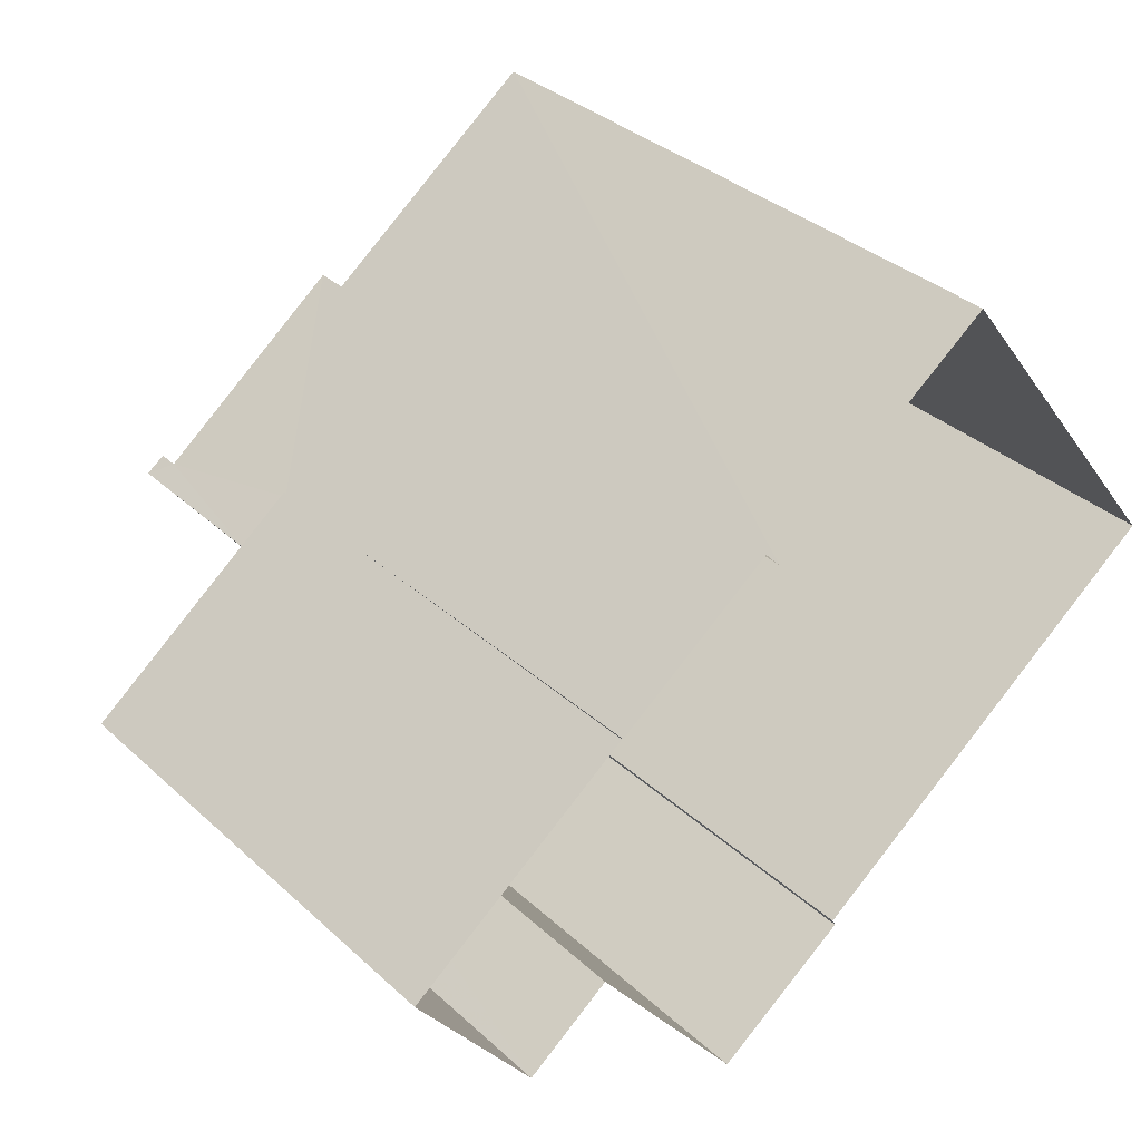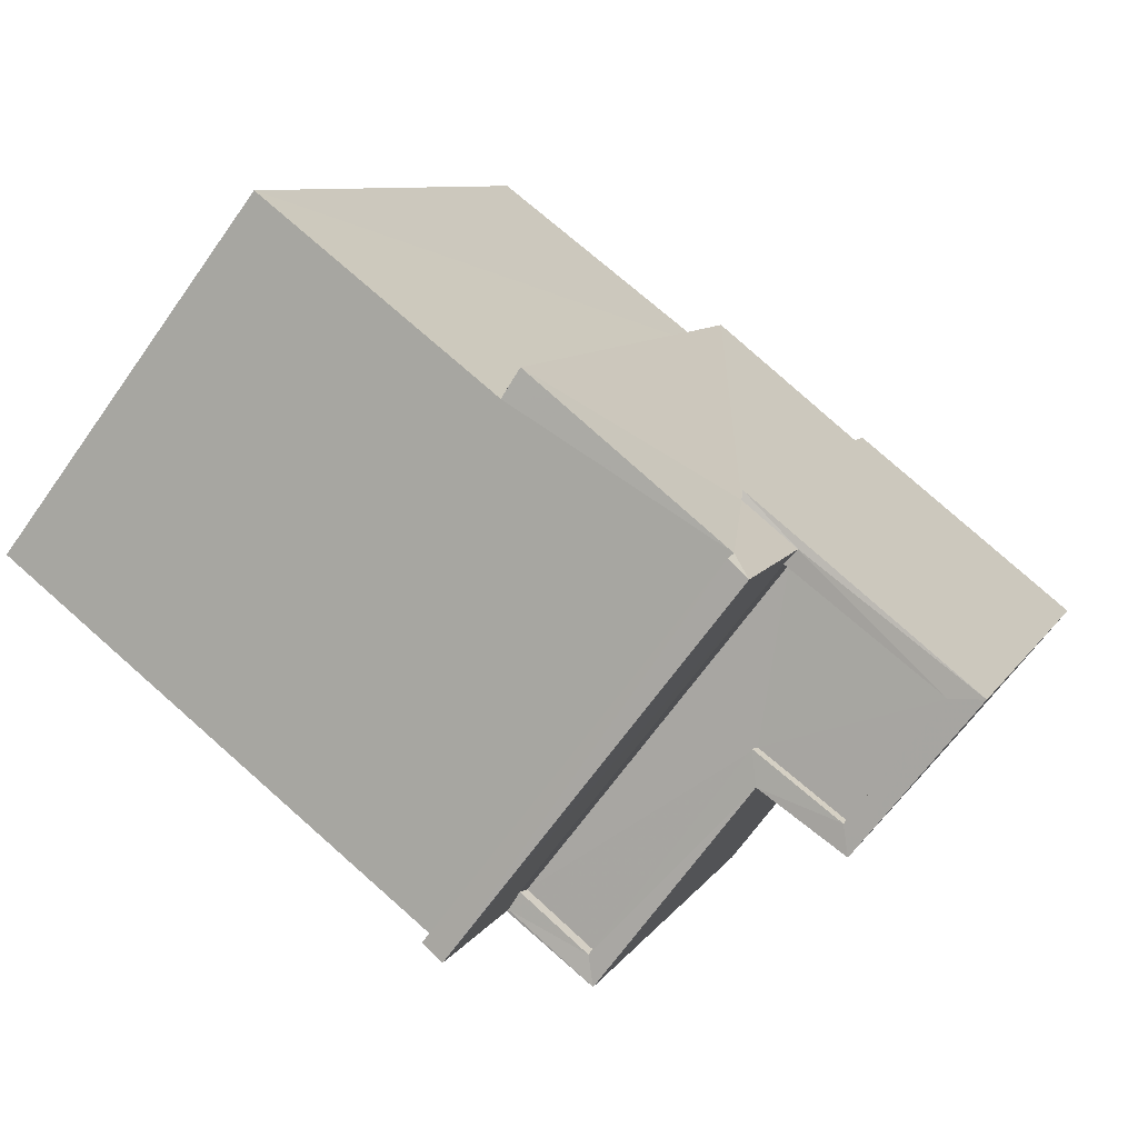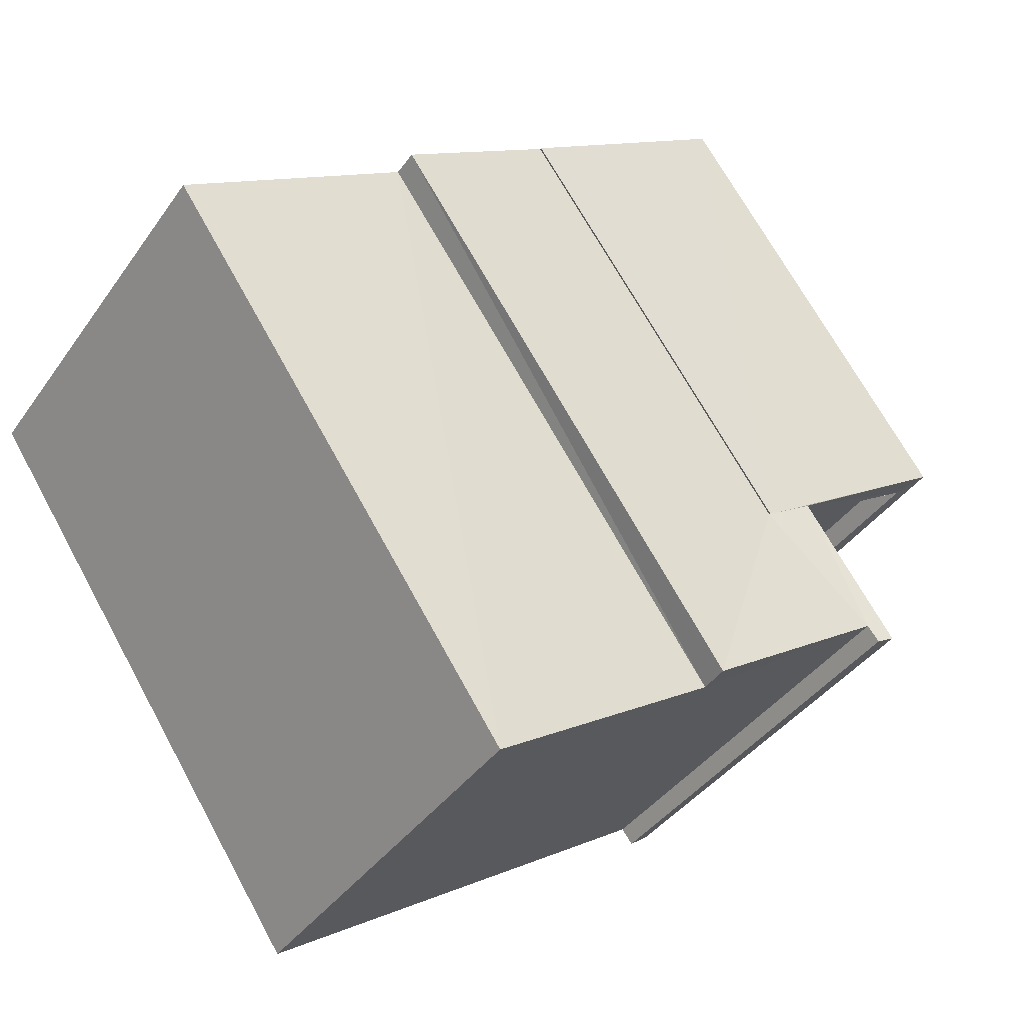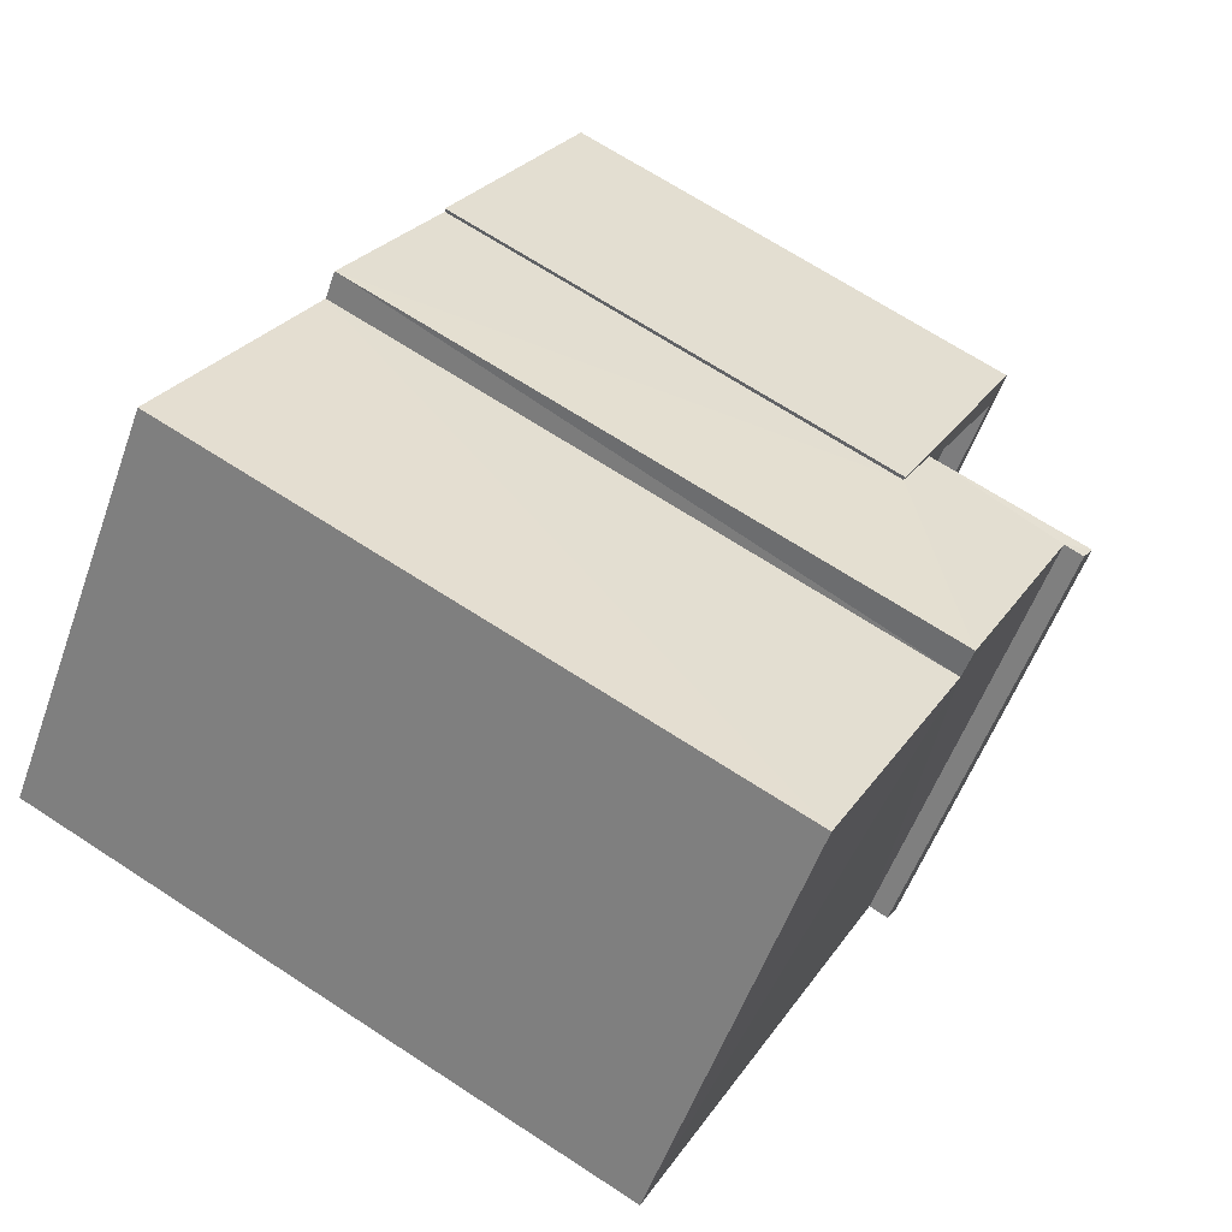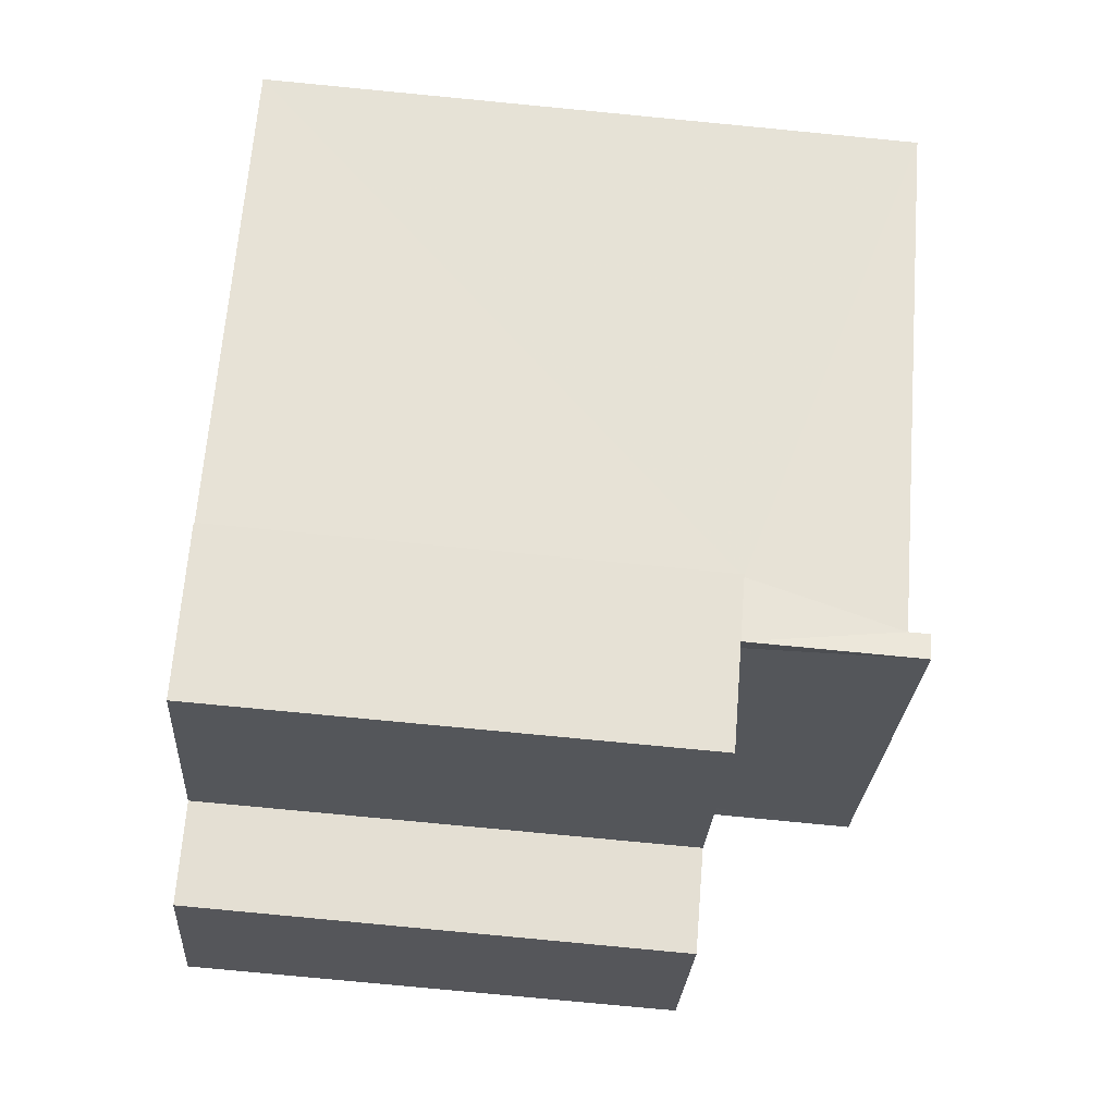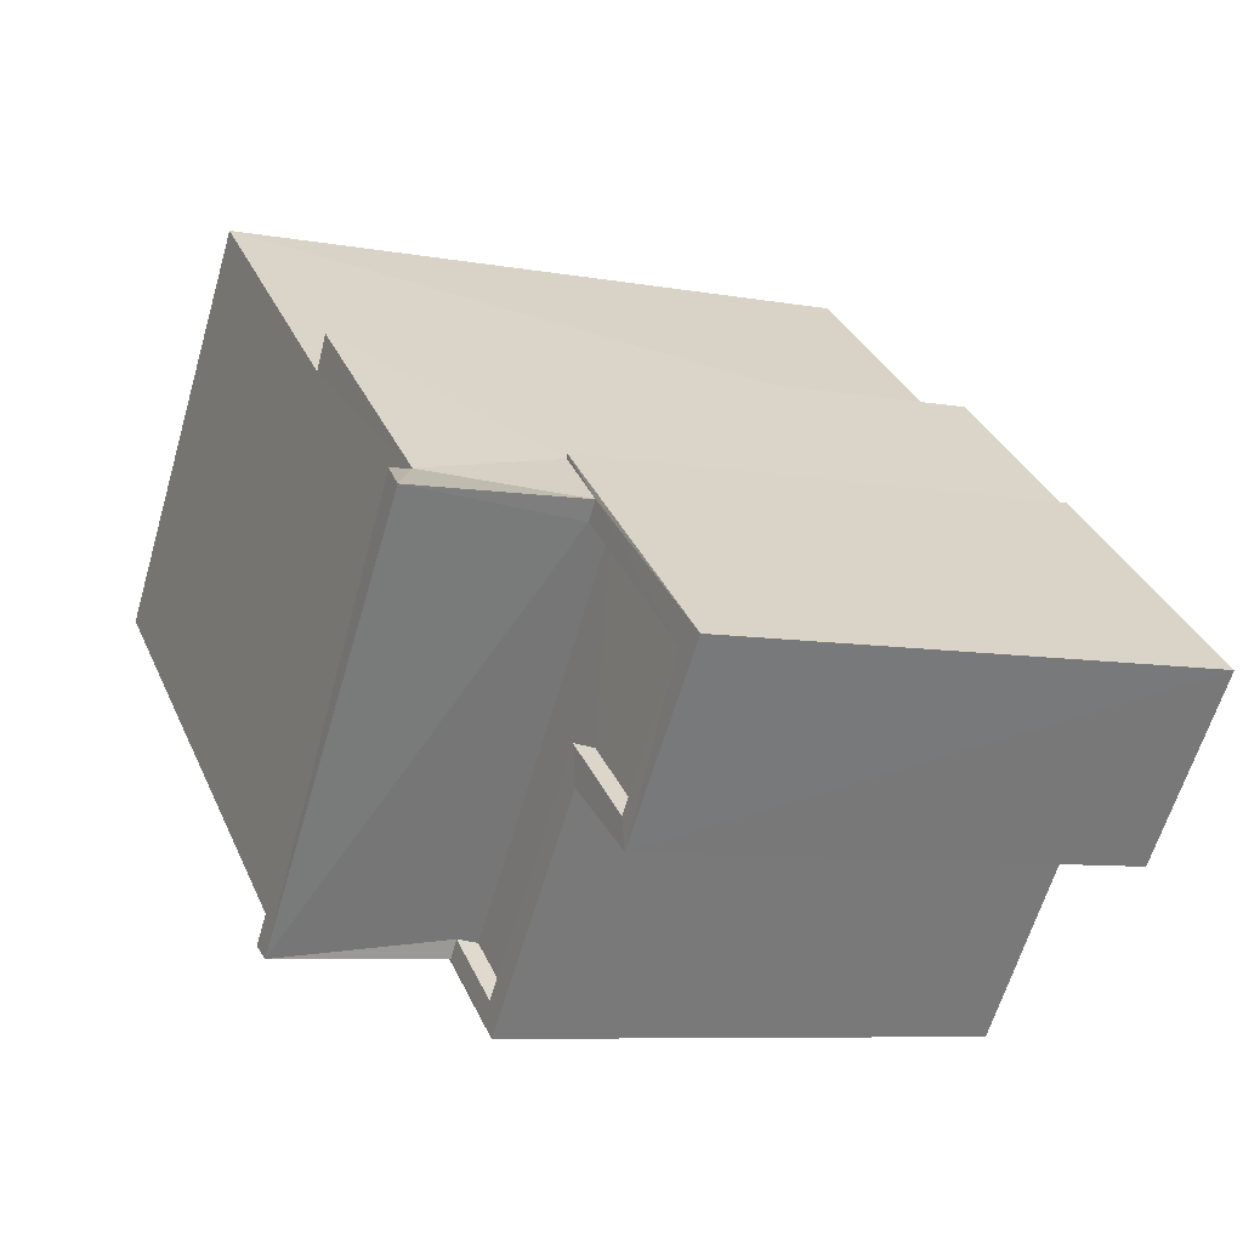
<metadata>
{"format":"obj","ext":"obj","renderer":"f3d","projection":"perspective","resolution":1024,"background":"white","views":[{"elev":34.2,"azim":140.4,"up":"+Y"},{"elev":8.9,"azim":18.7,"up":"+Y"},{"elev":69.5,"azim":-28.7,"up":"+Y"},{"elev":67.9,"azim":-56.7,"up":"+Y"},{"elev":-77.9,"azim":-95.5,"up":"+Y"},{"elev":-7.5,"azim":62.7,"up":"+Y"}]}
</metadata>
<code>
v 1.199e+05 7.87e+05 18.16
v 1.199e+05 7.87e+05 18.16
v 1.199e+05 7.87e+05 18.16
v 1.199e+05 7.87e+05 18.16
v 1.199e+05 7.87e+05 18.16
v 1.199e+05 7.87e+05 18.16
v 1.199e+05 7.87e+05 18.16
v 1.199e+05 7.87e+05 18.16
v 1.199e+05 7.87e+05 18.16
v 1.199e+05 7.87e+05 18.16
v 1.199e+05 7.87e+05 18.17
v 1.199e+05 7.87e+05 18.17
v 1.199e+05 7.87e+05 26.15
v 1.199e+05 7.87e+05 26.15
v 1.199e+05 7.87e+05 26.14
v 1.199e+05 7.87e+05 26.14
v 1.199e+05 7.87e+05 26.14
v 1.199e+05 7.87e+05 26.14
v 1.199e+05 7.87e+05 26.39
v 1.199e+05 7.87e+05 26.39
v 1.199e+05 7.87e+05 26.39
v 1.199e+05 7.87e+05 26.39
v 1.199e+05 7.87e+05 24.04
v 1.199e+05 7.87e+05 24.04
v 1.199e+05 7.87e+05 24.04
v 1.199e+05 7.87e+05 24.04
v 1.199e+05 7.87e+05 24.04
v 1.199e+05 7.87e+05 24.04
v 1.199e+05 7.87e+05 24.29
v 1.199e+05 7.87e+05 24.29
v 1.199e+05 7.87e+05 24.29
v 1.199e+05 7.87e+05 24.29
v 1.199e+05 7.87e+05 24.29
v 1.199e+05 7.87e+05 24.29
v 1.199e+05 7.87e+05 24.29
v 1.199e+05 7.87e+05 24.29
v 1.199e+05 7.87e+05 24.29
v 1.199e+05 7.87e+05 24.29
v 1.199e+05 7.87e+05 24.29
v 1.199e+05 7.87e+05 24.29
v 1.199e+05 7.87e+05 24.29
v 1.199e+05 7.87e+05 24.29
v 1.199e+05 7.87e+05 24.29
v 1.199e+05 7.87e+05 24.29
f 1 2 3
f 4 3 5
f 6 2 7
f 6 7 8
f 9 5 10
f 11 12 10
f 11 10 6
f 3 2 5
f 5 2 6
f 10 5 6
f 13 14 15
f 16 15 17
f 17 15 18
f 15 14 18
f 19 20 21
f 19 22 20
f 23 24 25
f 24 26 25
f 25 27 28
f 25 26 27
f 29 30 31
f 31 30 32
f 33 34 35
f 36 37 38
f 29 36 39
f 40 37 41
f 35 34 41
f 34 42 40
f 30 39 43
f 39 36 44
f 44 36 38
f 38 37 40
f 29 39 30
f 34 40 41
f 13 10 12
f 13 15 10
f 15 9 10
f 15 16 9
f 21 34 17
f 21 17 19
f 33 5 9
f 17 34 33
f 17 33 16
f 16 33 9
f 11 6 32
f 11 32 14
f 32 30 18
f 18 30 20
f 18 20 22
f 14 32 18
f 14 12 11
f 14 13 12
f 27 26 43
f 30 43 20
f 42 34 21
f 43 26 42
f 20 42 21
f 43 42 20
f 22 17 18
f 22 19 17
f 33 35 4
f 5 33 4
f 6 8 31
f 32 6 31
f 36 2 1
f 37 36 1
f 2 29 7
f 2 36 29
f 31 8 7
f 29 31 7
f 35 3 4
f 35 41 3
f 37 1 3
f 41 37 3
f 38 24 23
f 38 40 24
f 44 23 25
f 44 38 23
f 39 25 28
f 39 44 25
f 43 39 28
f 27 43 28
f 42 24 40
f 42 26 24

</code>
